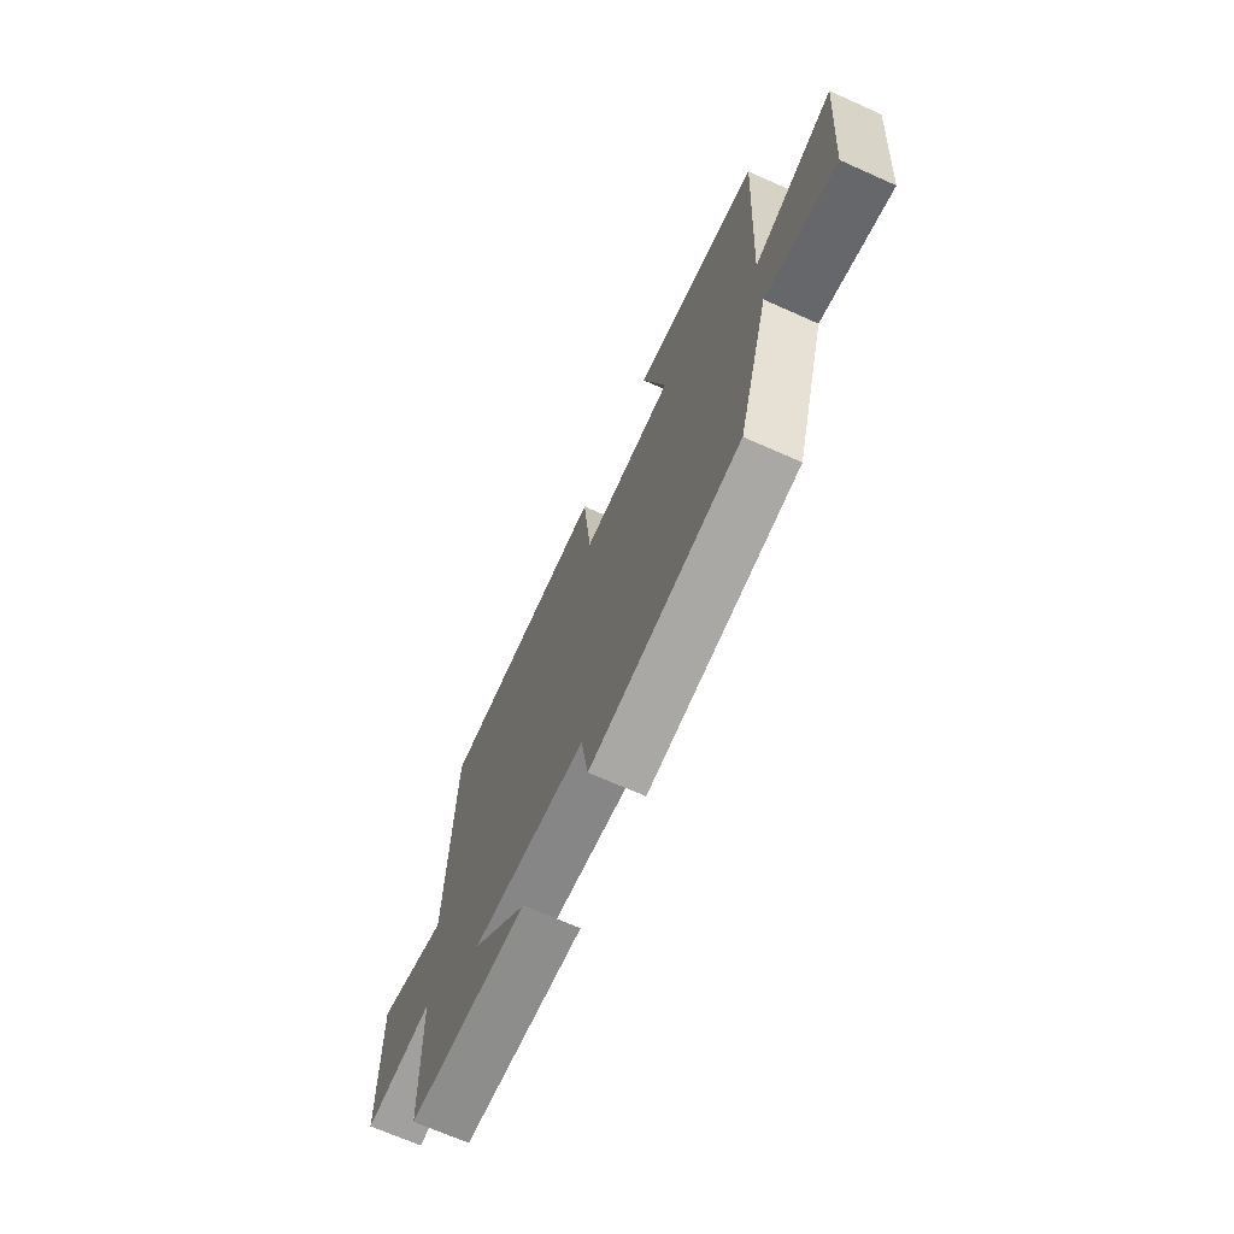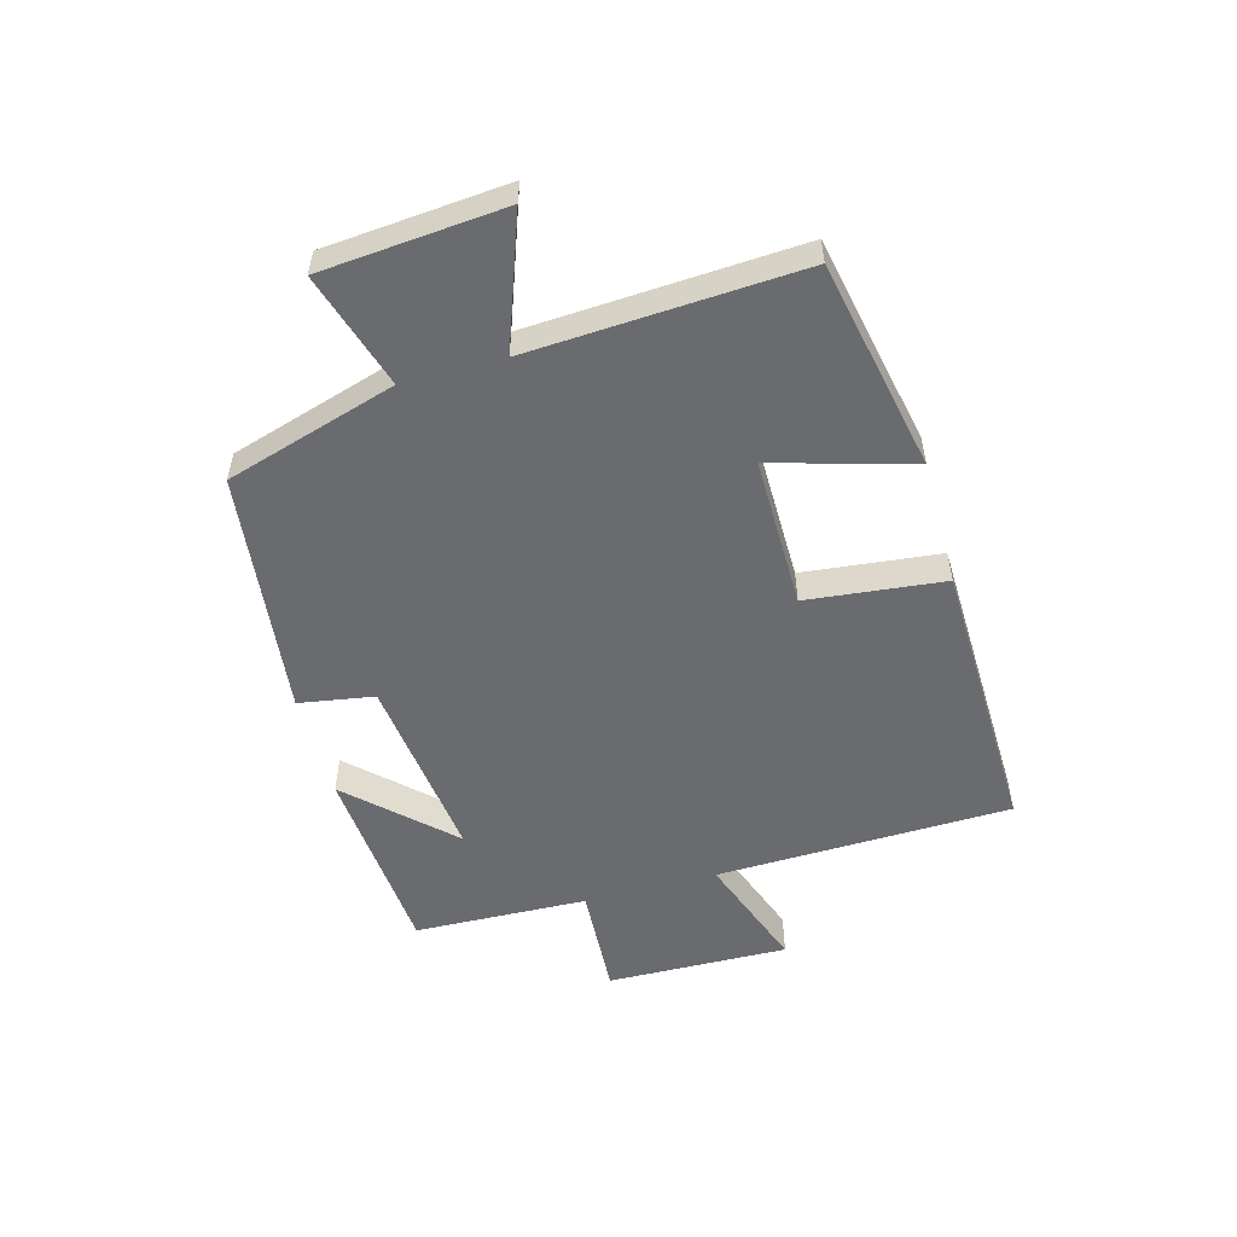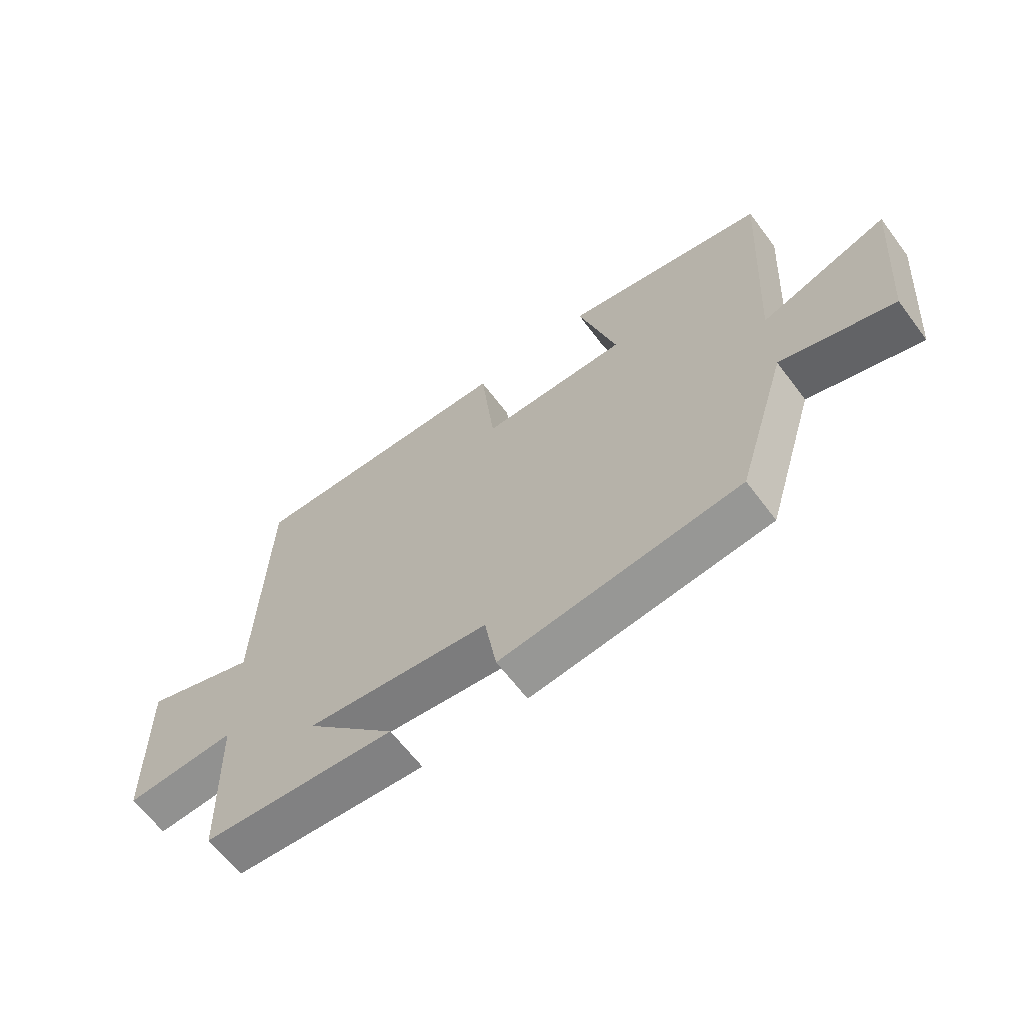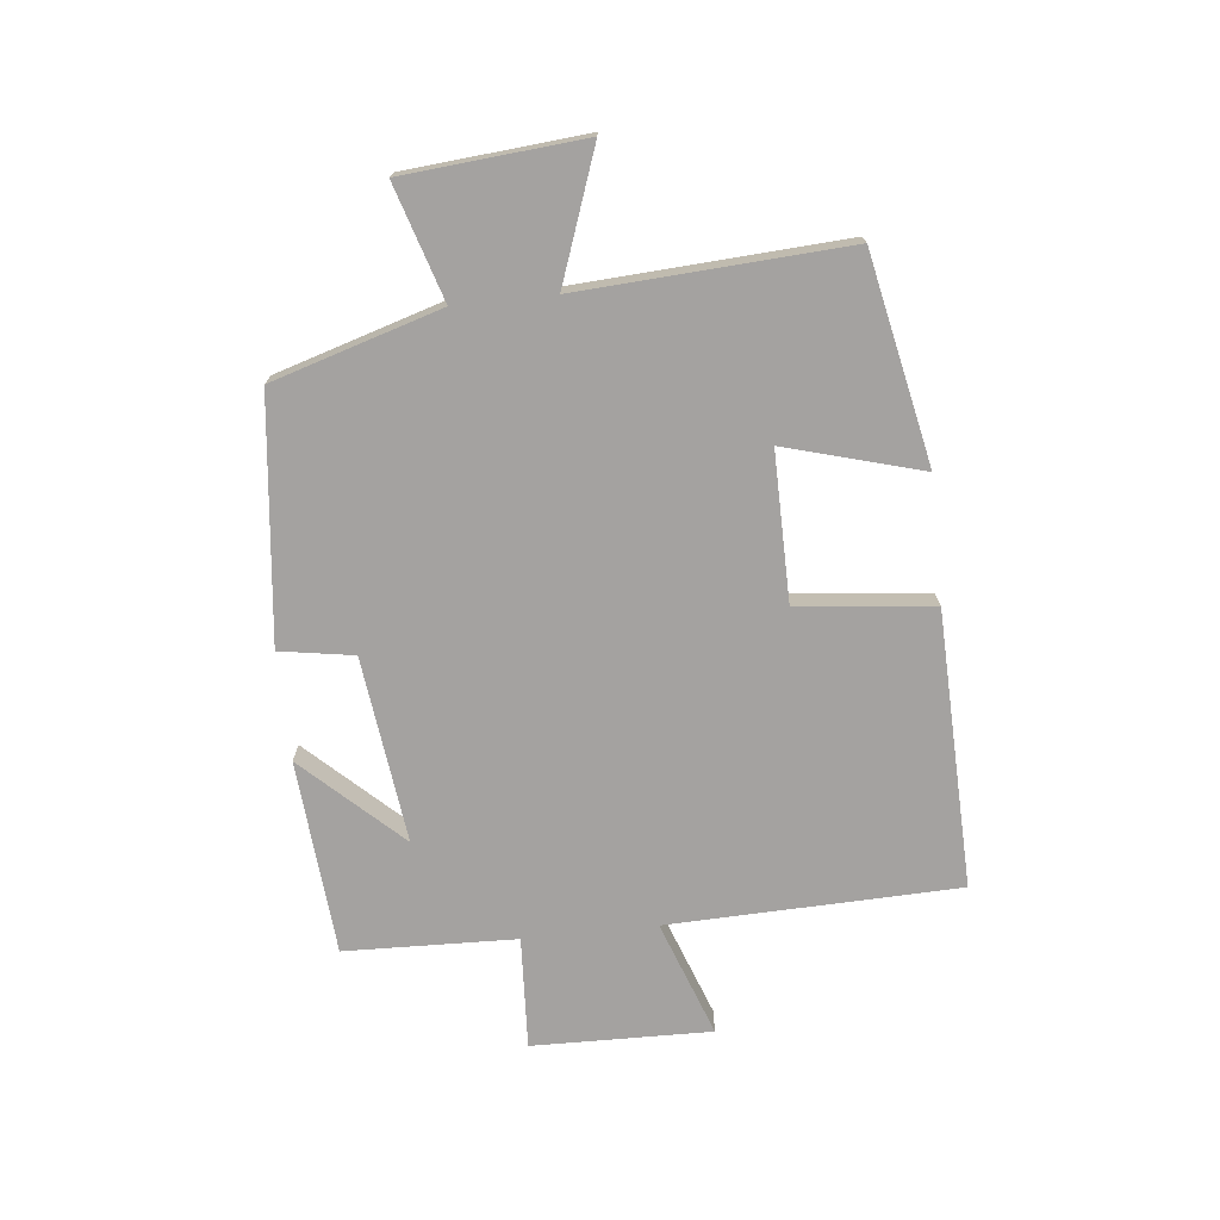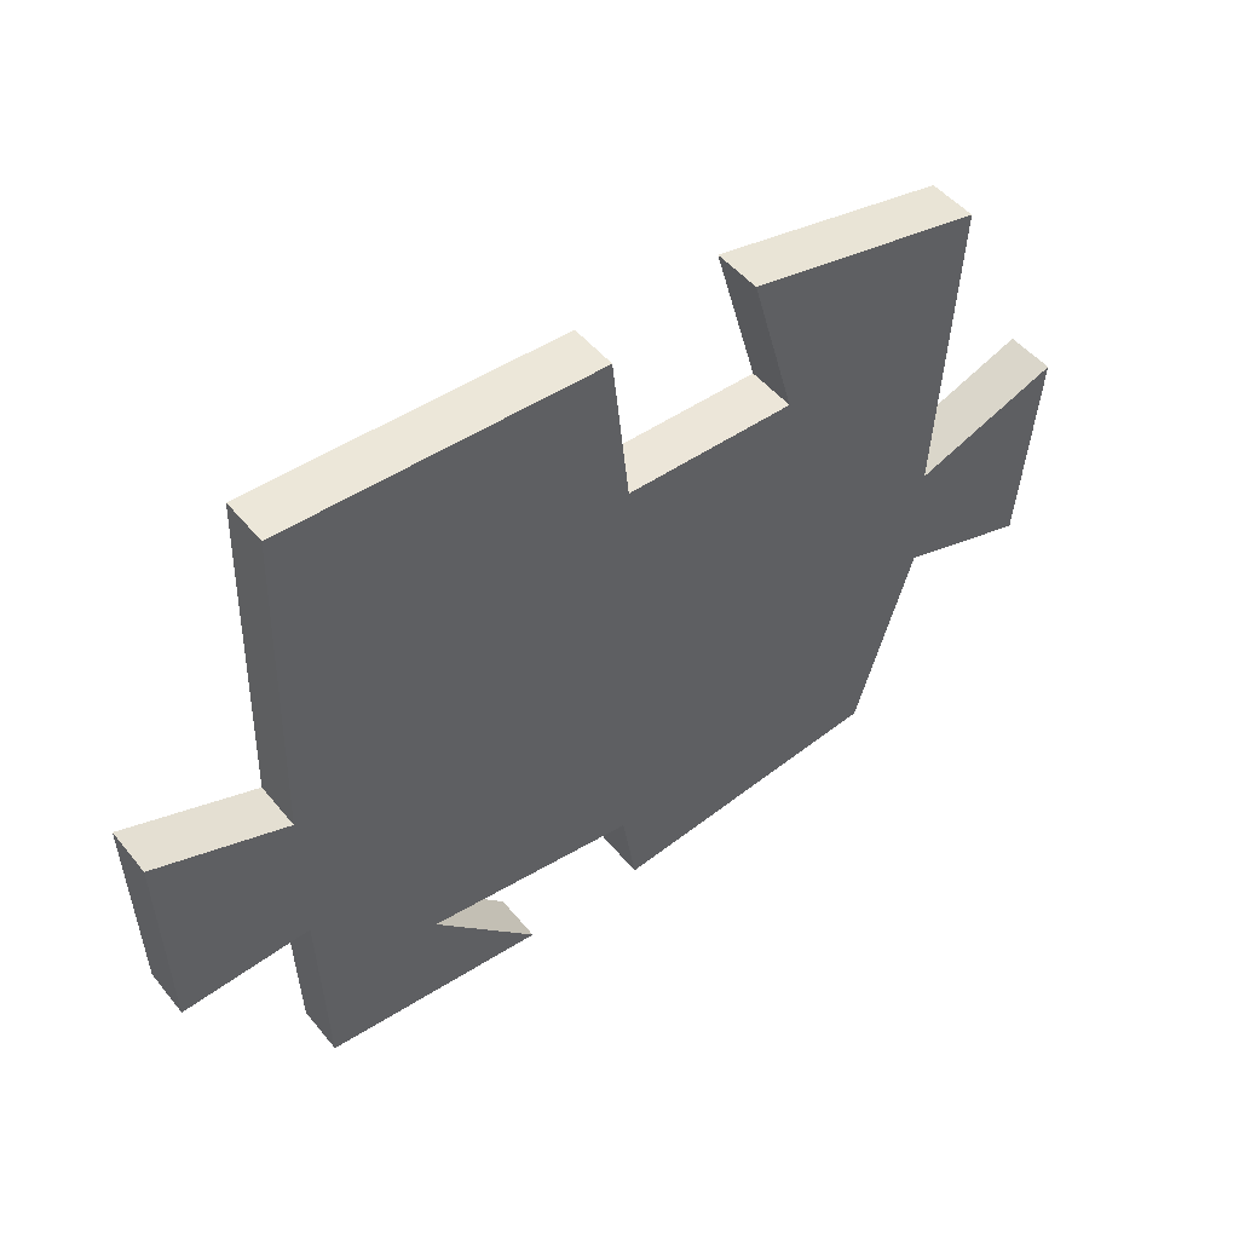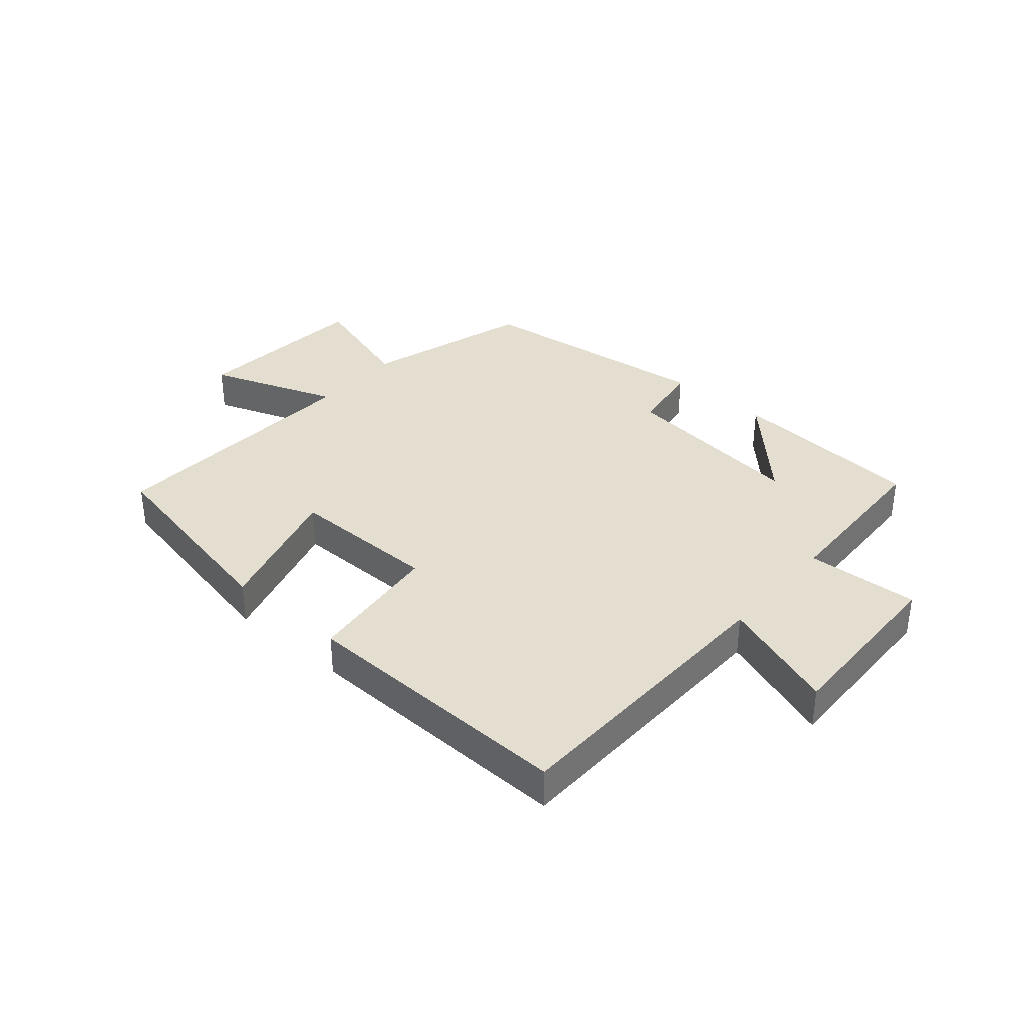
<metadata>
{"format":"obj","ext":"obj","renderer":"f3d","projection":"perspective","resolution":1024,"background":"white","views":[{"elev":-68.8,"azim":-114.1,"up":"+Z"},{"elev":-53.4,"azim":-74.7,"up":"+Y"},{"elev":-63.8,"azim":-143.1,"up":"+Z"},{"elev":-72.7,"azim":-83.9,"up":"+Y"},{"elev":49.1,"azim":142.4,"up":"+Z"},{"elev":35.7,"azim":40.6,"up":"+Y"}]}
</metadata>
<code>
v -0.415 0.07 -0.454
v -0.5 0.07 -0.175
v -0.689 0.07 -0.234
v -0.715 0.07 0.064
v -0.5 0.07 -0.013
v -0.526 0.07 0.429
v -0.182 0.07 0.5
v -0.246 0.07 0.273
v 0.002 0.07 0.275
v 0.026 0.07 0.5
v 0.486 0.07 0.513
v 0.5 0.07 0.029
v 0.693 0.07 0.099
v 0.687 0.07 -0.199
v 0.5 0.07 -0.189
v 0.491 0.07 -0.474
v 0.167 0.07 -0.5
v 0.319 0.07 -0.339
v 0.009 0.07 -0.377
v -0.011 0.07 -0.5
v -0.415 0 -0.454
v -0.5 0 -0.175
v -0.689 0 -0.234
v -0.715 0 0.064
v -0.5 0 -0.013
v -0.526 0 0.429
v -0.182 0 0.5
v -0.246 0 0.273
v 0.002 0 0.275
v 0.026 0 0.5
v 0.486 0 0.513
v 0.5 0 0.029
v 0.693 0 0.099
v 0.687 0 -0.199
v 0.5 0 -0.189
v 0.491 0 -0.474
v 0.167 0 -0.5
v 0.319 0 -0.339
v 0.009 0 -0.377
v -0.011 0 -0.5
f 19 20 1 2
f 18 19 2
f 15 16 17 18
f 15 18 2
f 12 13 14 15
f 12 15 2
f 9 10 11 12
f 8 9 12 2
f 5 6 7 8
f 5 8 2 3
f 3 4 5
f 22 21 40 39
f 22 39 38
f 38 37 36 35
f 22 38 35
f 35 34 33 32
f 22 35 32
f 32 31 30 29
f 22 32 29 28
f 28 27 26 25
f 23 22 28 25
f 25 24 23
f 1 21 22 2
f 2 22 23 3
f 3 23 24 4
f 4 24 25 5
f 5 25 26 6
f 6 26 27 7
f 7 27 28 8
f 8 28 29 9
f 9 29 30 10
f 10 30 31 11
f 11 31 32 12
f 12 32 33 13
f 13 33 34 14
f 14 34 35 15
f 15 35 36 16
f 16 36 37 17
f 17 37 38 18
f 18 38 39 19
f 19 39 40 20
f 20 40 21 1

</code>
